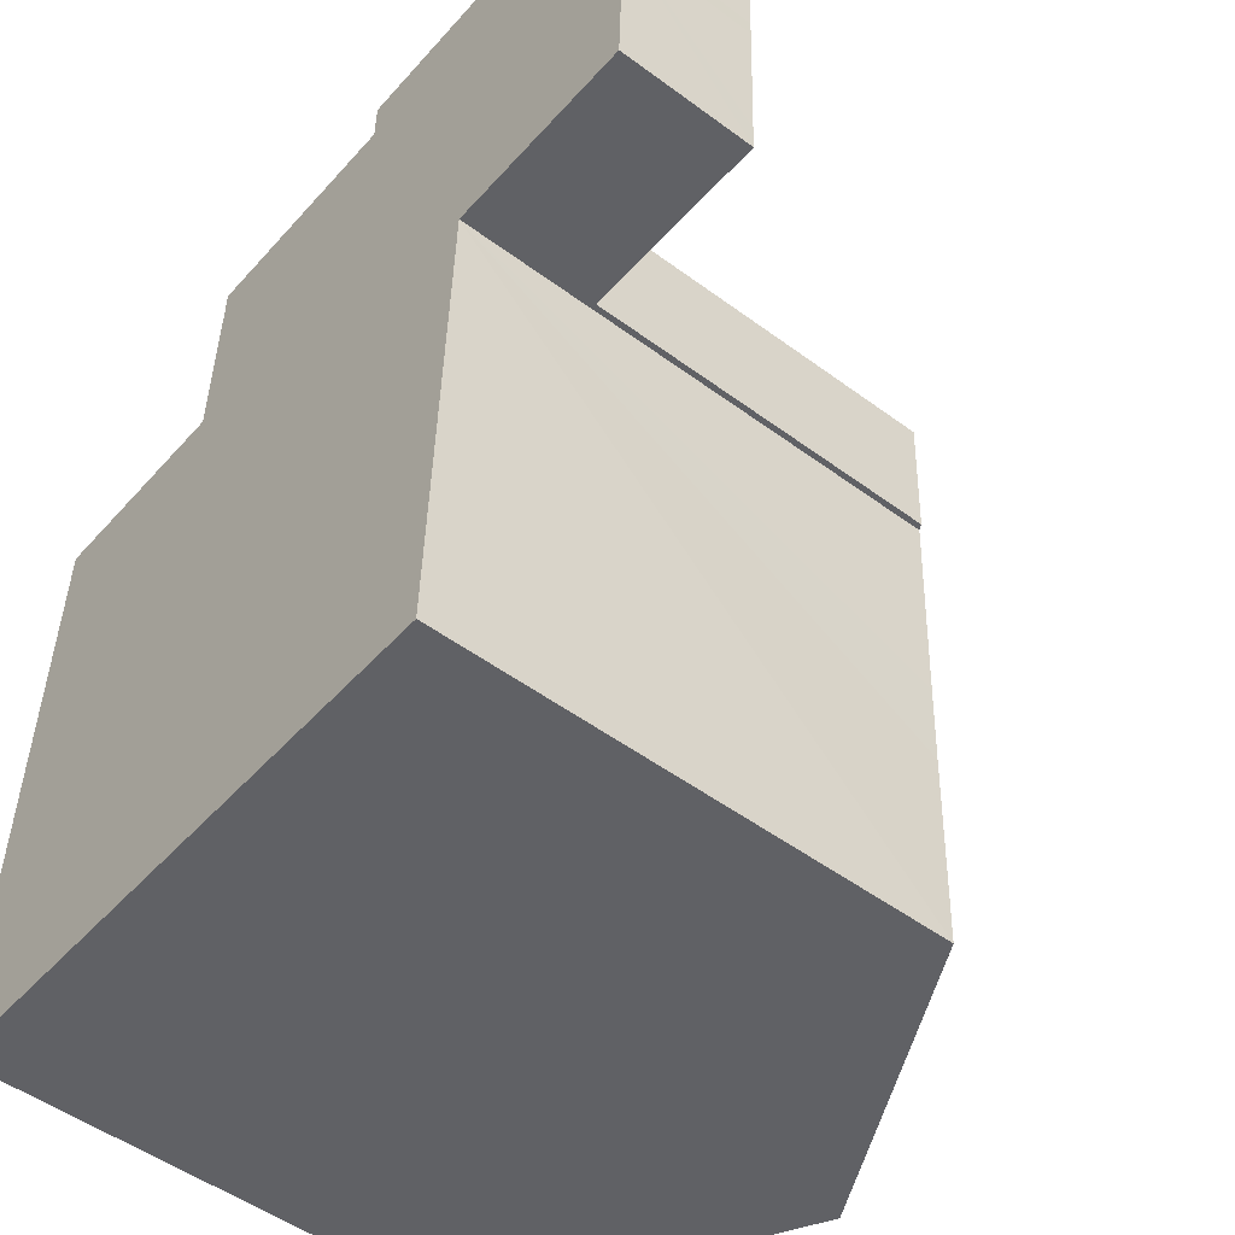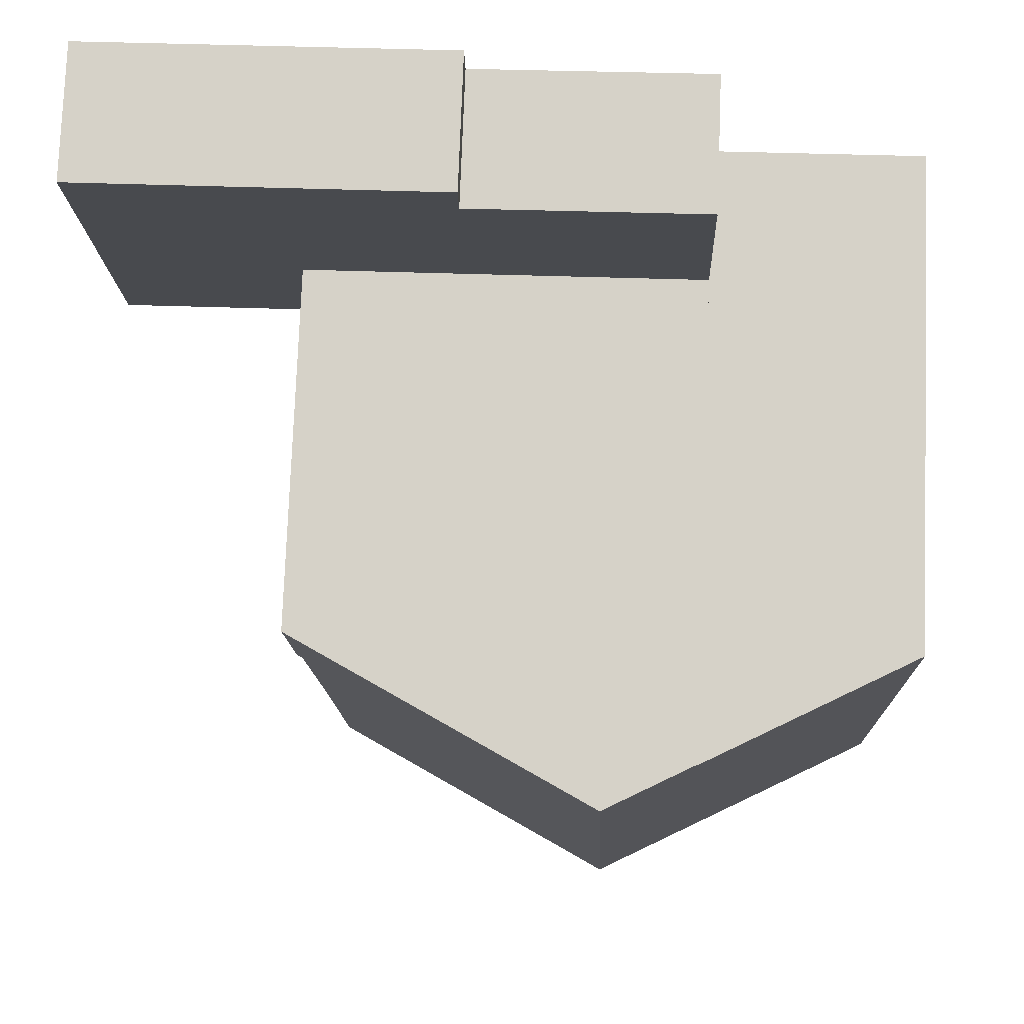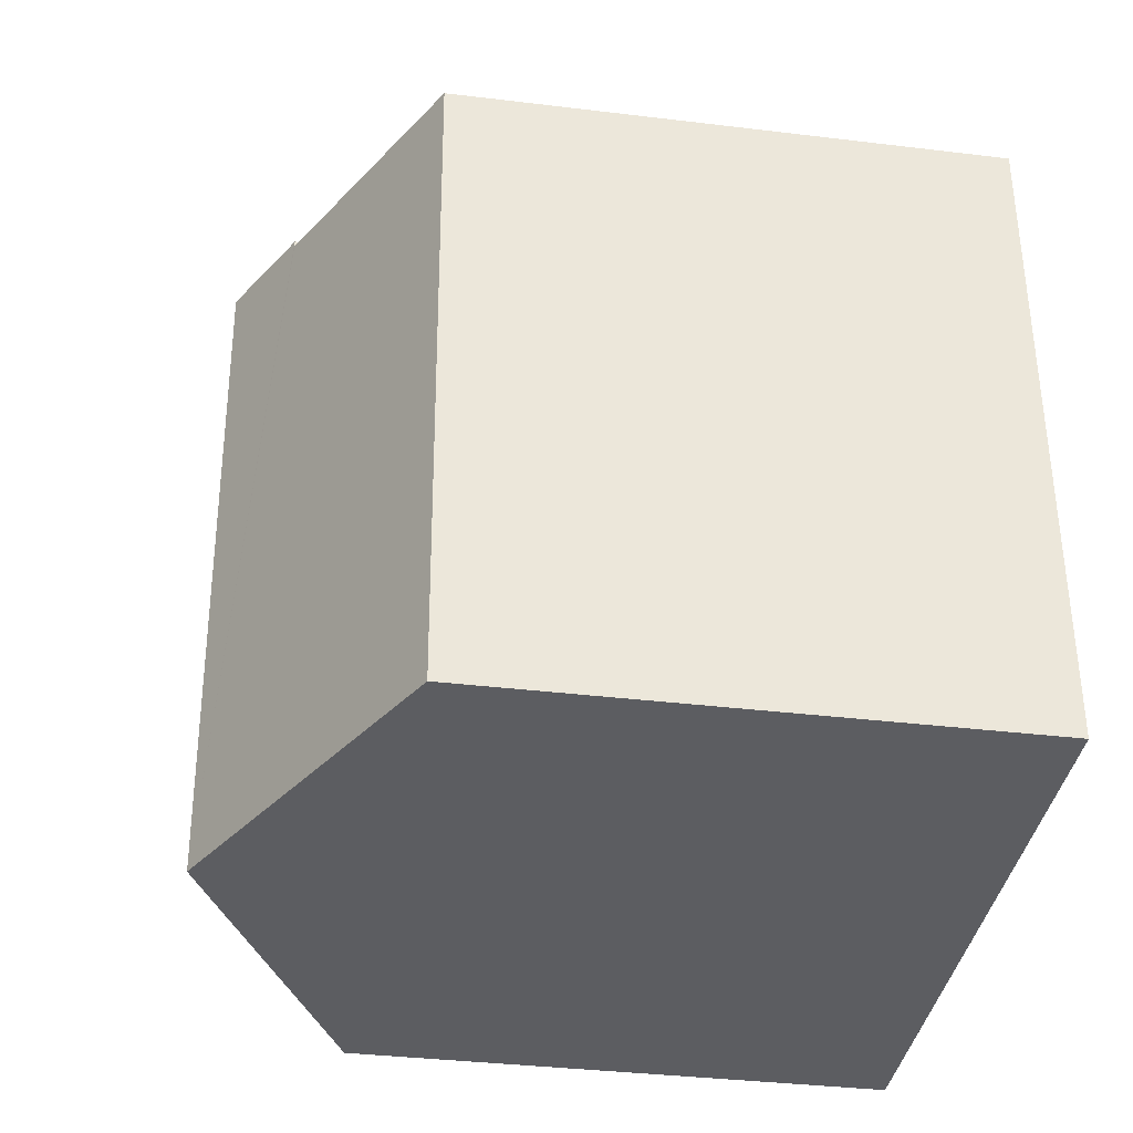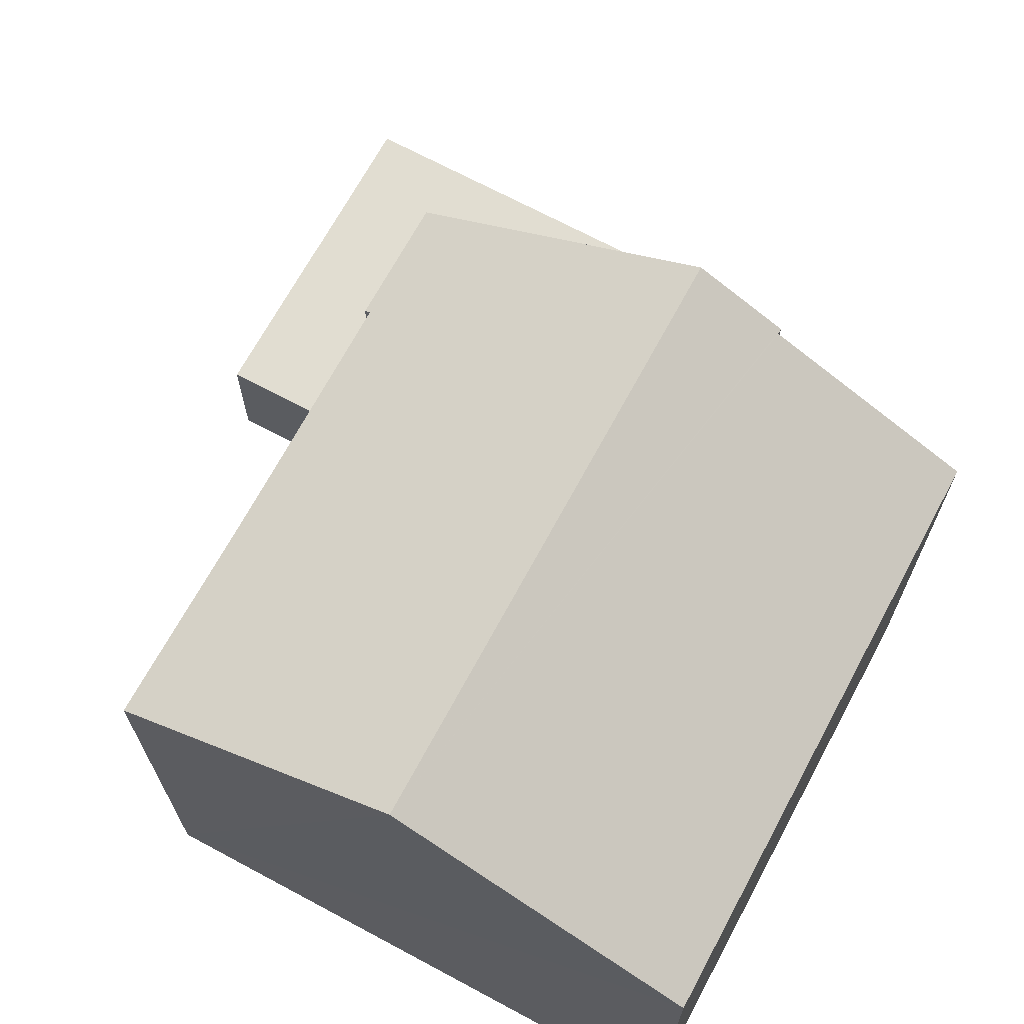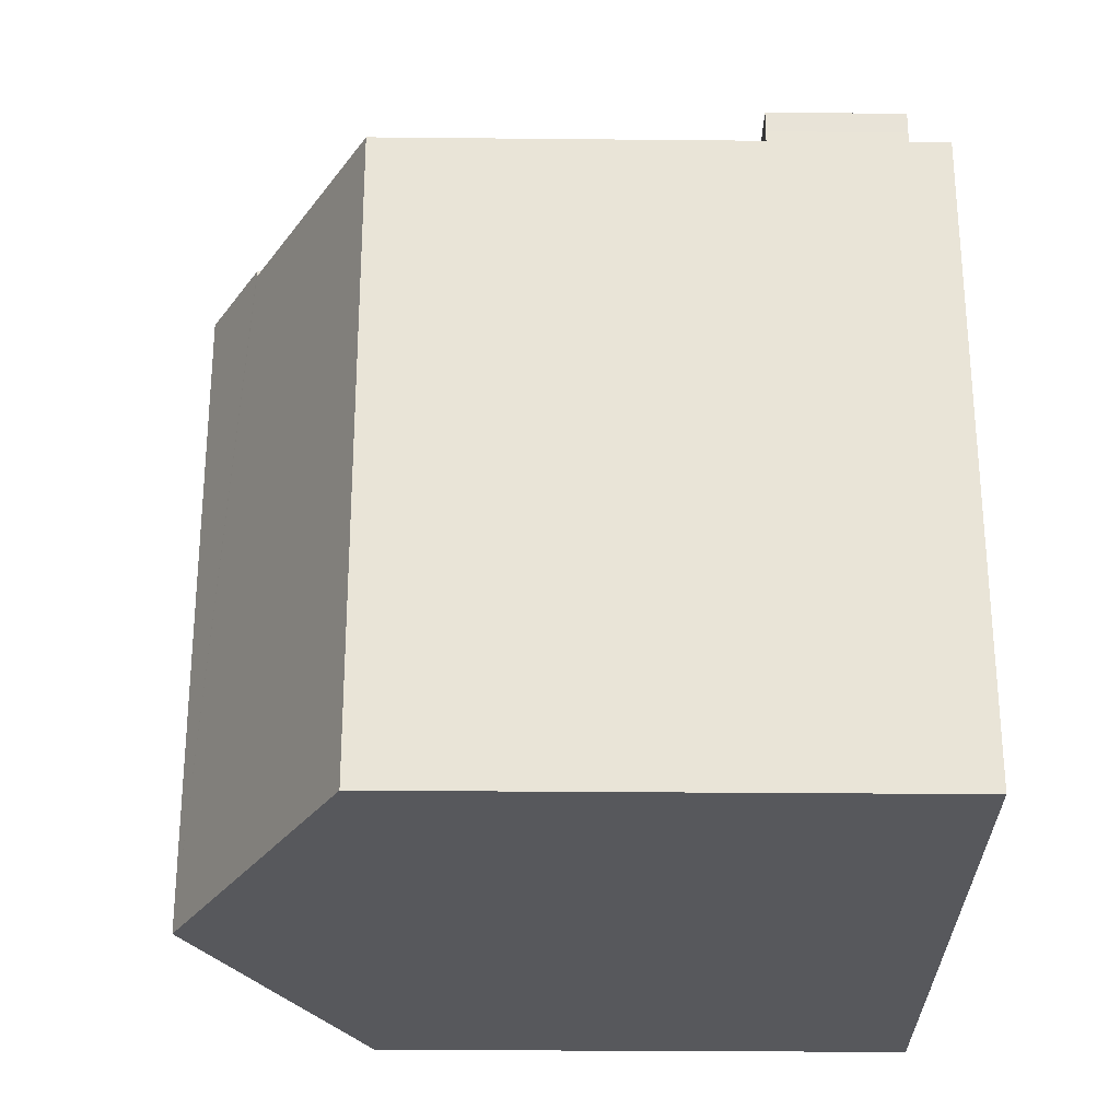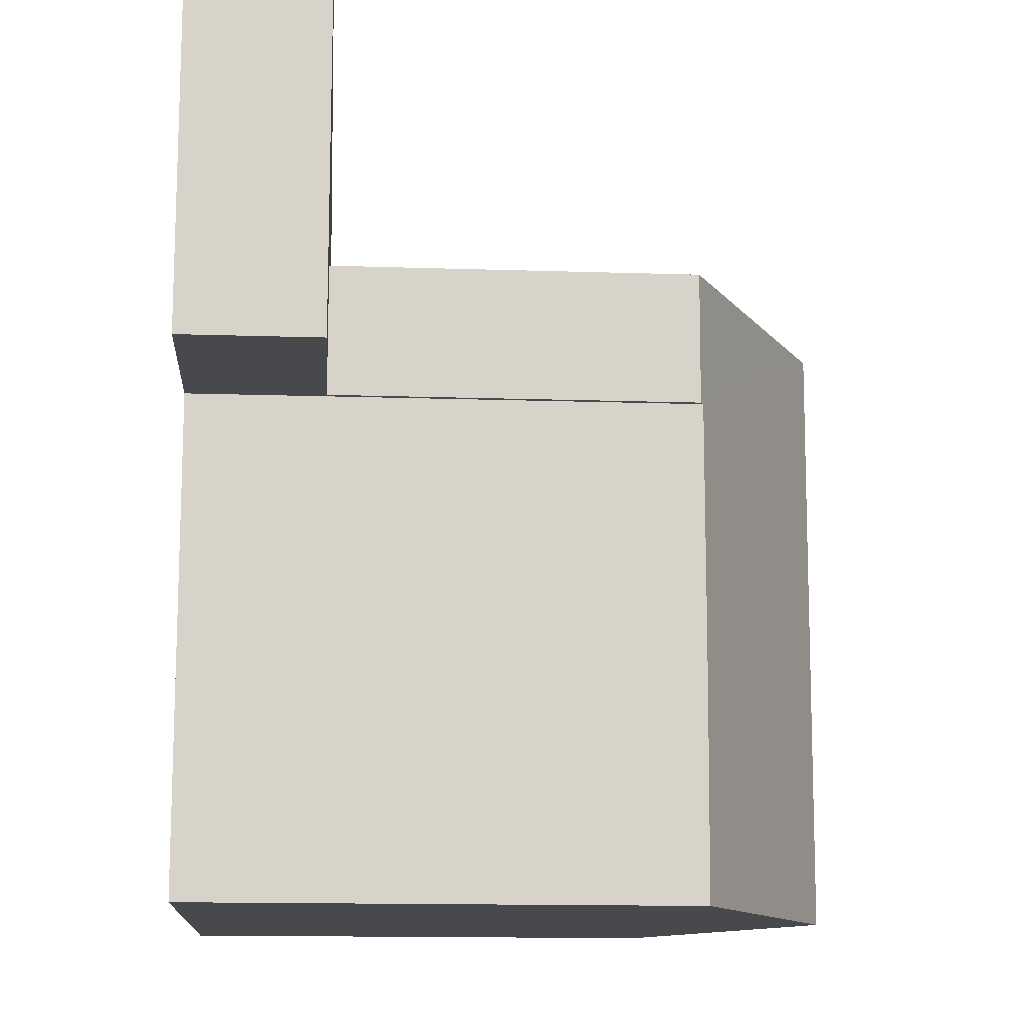
<metadata>
{"format":"obj","ext":"obj","renderer":"f3d","projection":"perspective","resolution":1024,"background":"white","views":[{"elev":-50.1,"azim":50.8,"up":"+Z"},{"elev":77.0,"azim":-177.8,"up":"+Z"},{"elev":-34.4,"azim":-99.4,"up":"+Z"},{"elev":68.8,"azim":-149.8,"up":"+Y"},{"elev":-26.5,"azim":-90.9,"up":"+Z"},{"elev":-14.4,"azim":85.9,"up":"+Z"}]}
</metadata>
<code>
v  14.23 2.322 13.58
v  10.9 2.322 14
v  14.24 2.322 13.9
v  8.077 2.322 14.09
v  8.067 2.322 13.38
v  14.22 2.322 13.45
v  14.14 2.322 10.98
v  4.056 2.322 13.15
v  3.957 2.322 10.32
v  14.14 2.322 10.69
v  5.507 2.322 10.27
v  10.76 2.322 10.09
v  14.12 2.322 9.968
v  10.69 2.322 7.873
v  14.06 2.322 8.225
v  14.04 2.322 7.749
v  4.064 2.322 13.53
v  14.14 -6.548e-16 10.69
v  14.04 -4.745e-16 7.749
v  14.12 -6.104e-16 9.968
v  14.06 -5.036e-16 8.225
v  14.24 -8.511e-16 13.9
v  14.23 -8.314e-16 13.58
v  14.14 -6.723e-16 10.98
v  14.22 -8.234e-16 13.45
v  10.69 -4.821e-16 7.873
v  10.76 -6.176e-16 10.09
v  5.507 -6.289e-16 10.27
v  3.957 -6.322e-16 10.32
v  4.056 -8.053e-16 13.15
v  4.064 -8.285e-16 13.53
v  8.067 -8.19e-16 13.38
v  8.077 -8.628e-16 14.09
v  10.9 -8.575e-16 14
v  5.155 11.24 -0.181
v  3.957 10.43 10.32
v  5.507 11.24 10.27
v  3.953 10.43 10.22
v  0.346 8.552 10.35
v  0 8.552 5.237e-16
v  10.69 8.5 7.873
v  10.76 8.5 10.09
v  10.59 8.552 7.877
v  10.45 8.565 4.419
v  10.4 8.566 3.033
v  10.31 8.552 -0.361
v  3.953 -6.26e-16 10.22
v  0.346 -6.338e-16 10.35
v  0 0 0
v  10.59 -4.823e-16 7.877
v  10.31 2.21e-17 -0.361
v  10.45 -2.706e-16 4.419
v  10.4 -1.857e-16 3.033
v  5.155 1.108e-17 -0.181
g defaultobject
f 1 2 3
f 2 1 4
f 4 1 5
f 5 1 6
f 5 6 7
f 5 7 8
f 8 7 9
f 9 7 10
f 9 10 11
f 11 10 12
f 12 10 13
f 12 13 14
f 14 13 15
f 14 15 16
f 8 17 5
f 18 13 10
f 13 18 15
f 15 18 16
f 16 18 19
f 19 18 20
f 19 20 21
f 22 1 3
f 1 22 6
f 6 22 7
f 7 22 23
f 7 23 24
f 24 23 25
f 24 10 7
f 10 24 18
f 19 14 16
f 14 19 26
f 27 11 12
f 11 27 28
f 11 28 9
f 9 28 29
f 26 12 14
f 12 26 27
f 29 8 9
f 8 29 30
f 8 30 17
f 17 30 31
f 32 4 5
f 4 32 33
f 31 5 17
f 5 31 32
f 33 2 4
f 2 33 34
f 2 34 3
f 3 34 22
f 32 27 33
f 27 32 28
f 28 32 31
f 28 31 30
f 28 30 29
f 34 23 22
f 23 34 25
f 25 34 24
f 24 34 18
f 18 34 20
f 20 34 21
f 21 34 33
f 21 33 19
f 19 33 27
f 19 27 26
f 35 36 37
f 36 35 38
f 38 35 39
f 39 35 40
f 41 37 42
f 37 41 43
f 37 43 35
f 35 43 44
f 35 44 45
f 35 45 46
f 39 47 38
f 47 39 48
f 36 42 37
f 42 36 29
f 42 29 27
f 27 29 28
f 47 36 38
f 36 47 29
f 49 39 40
f 39 49 48
f 27 41 42
f 41 27 26
f 50 44 43
f 44 50 45
f 45 50 46
f 46 50 51
f 51 50 52
f 51 52 53
f 41 50 43
f 50 41 26
f 51 35 46
f 35 51 40
f 40 51 49
f 49 51 54
f 28 29 47
f 49 47 48
f 47 49 28
f 28 49 27
f 27 49 50
f 50 49 52
f 52 49 54
f 52 54 53
f 53 54 51
f 26 27 50

</code>
